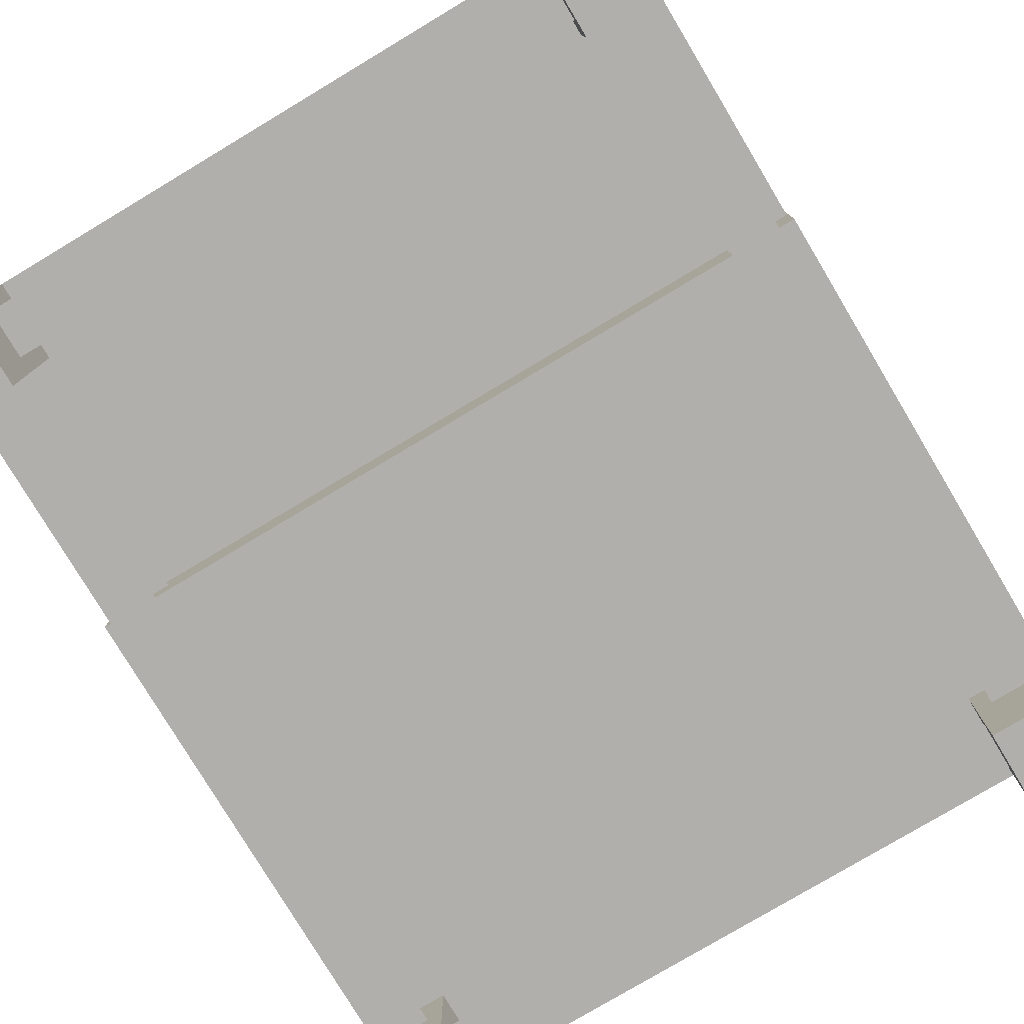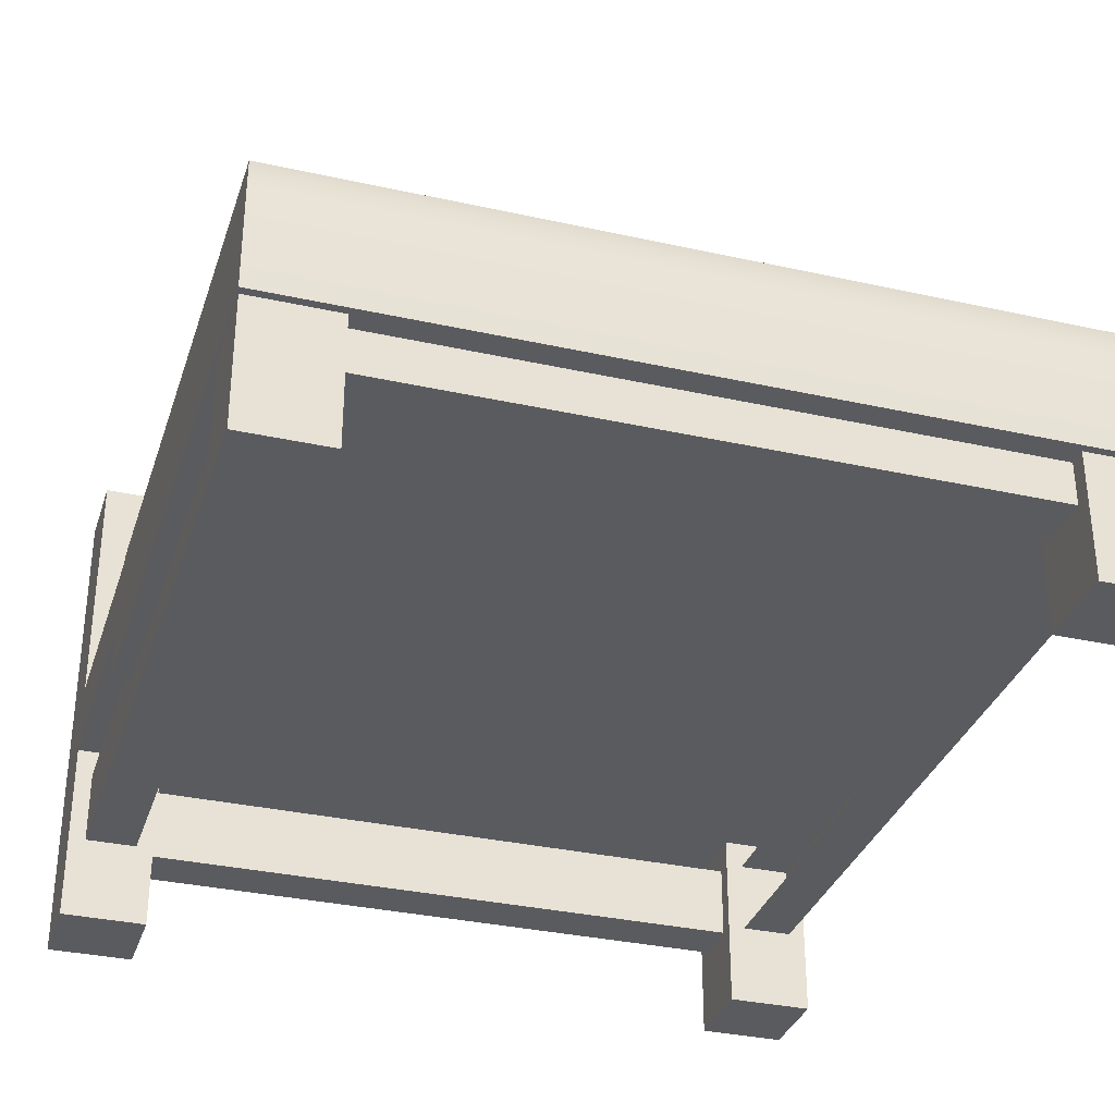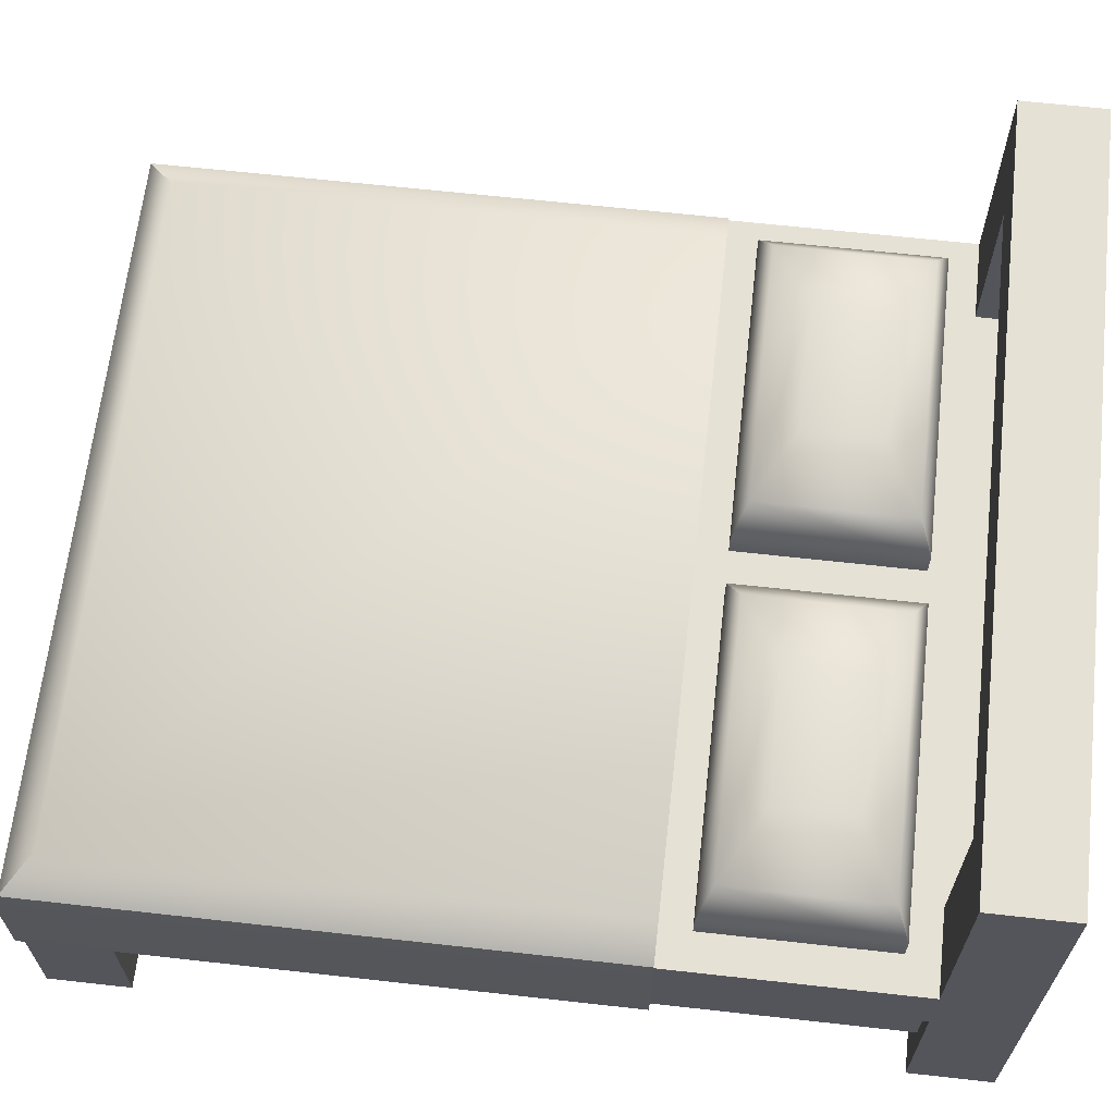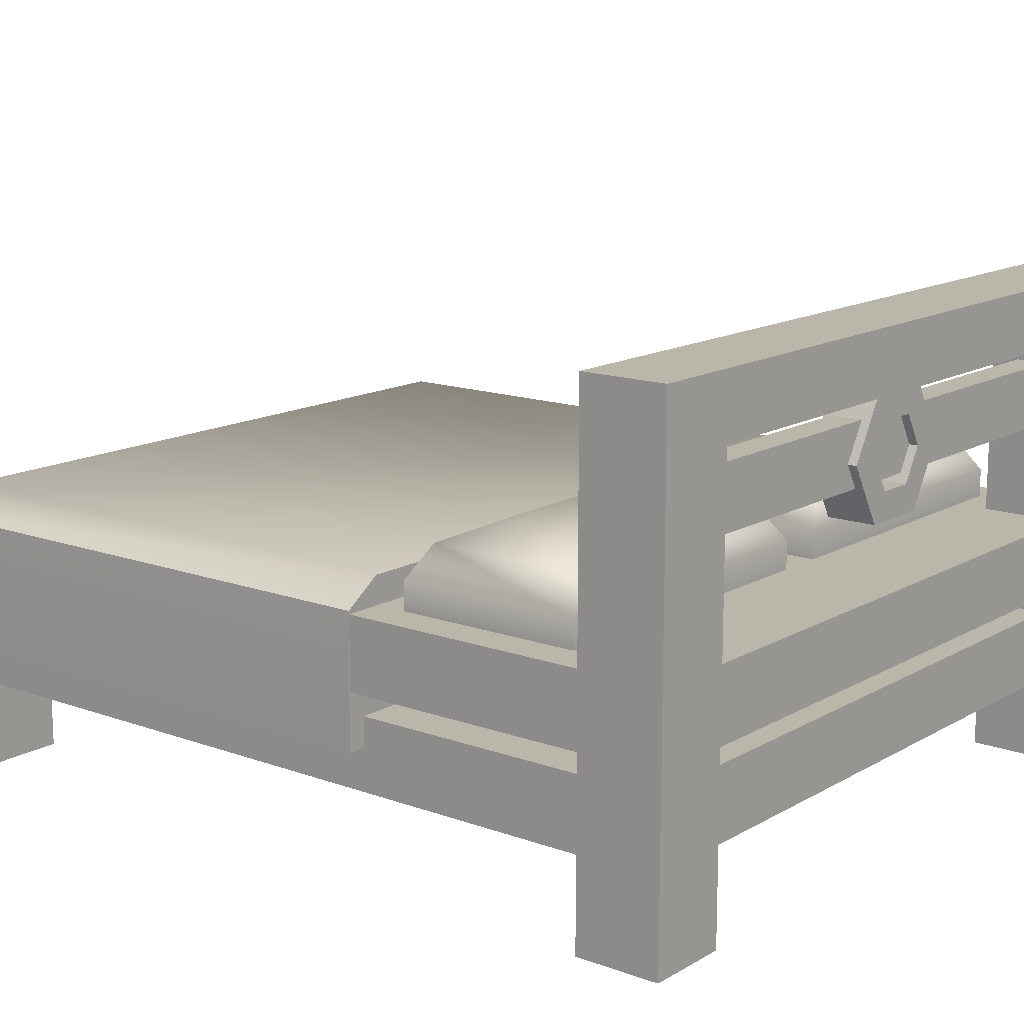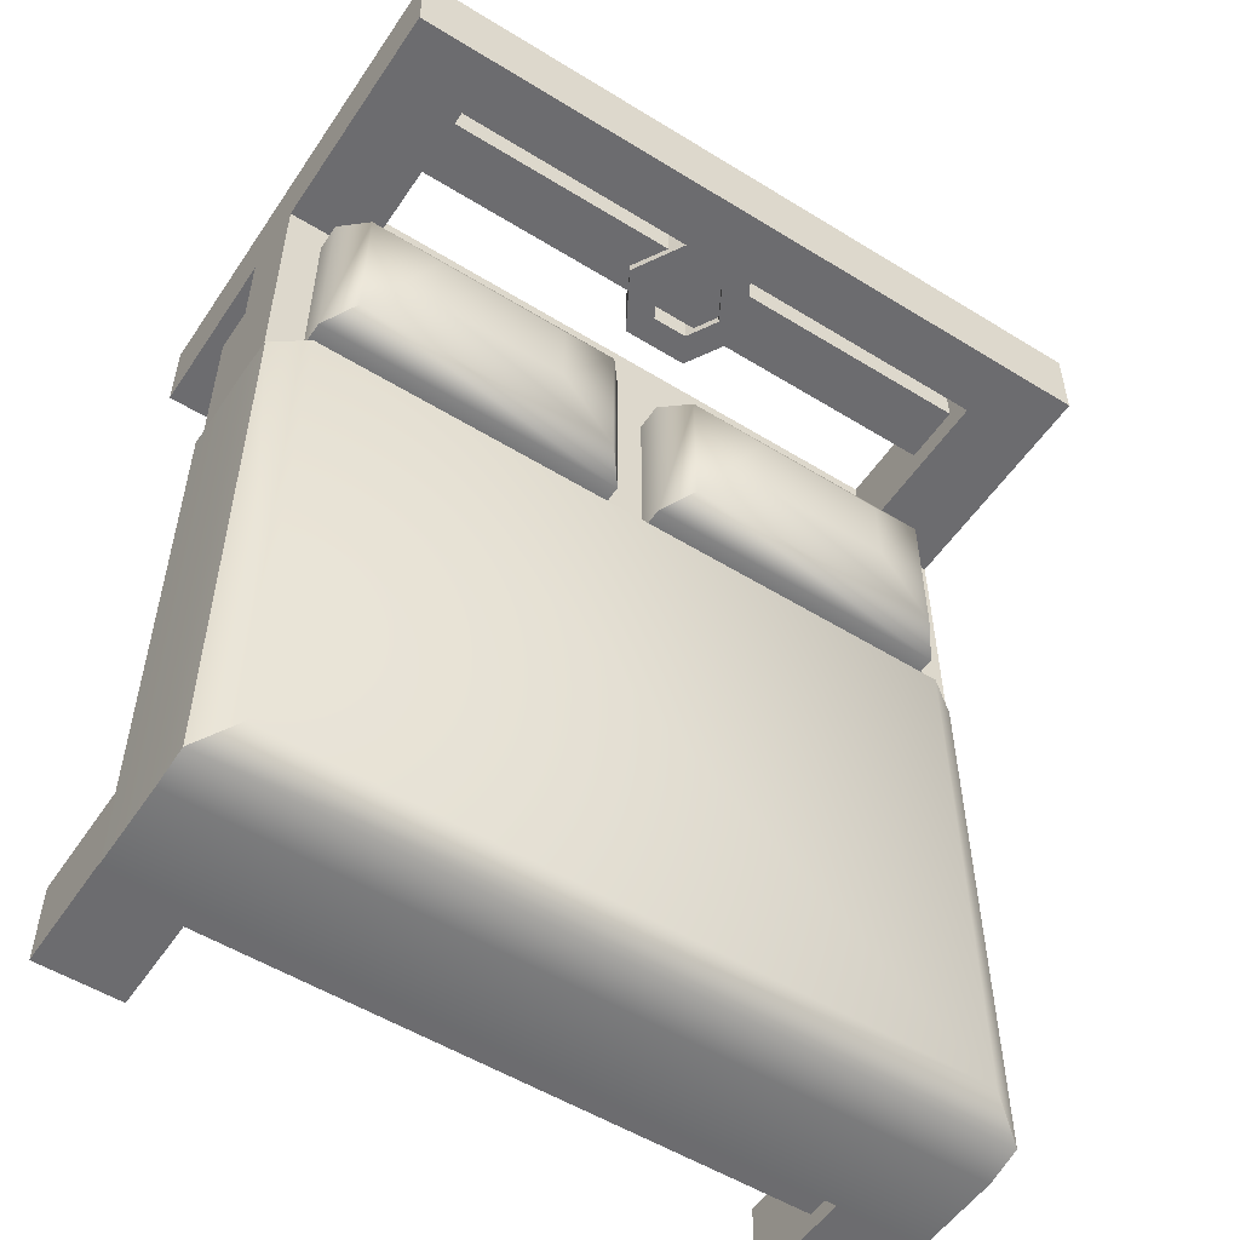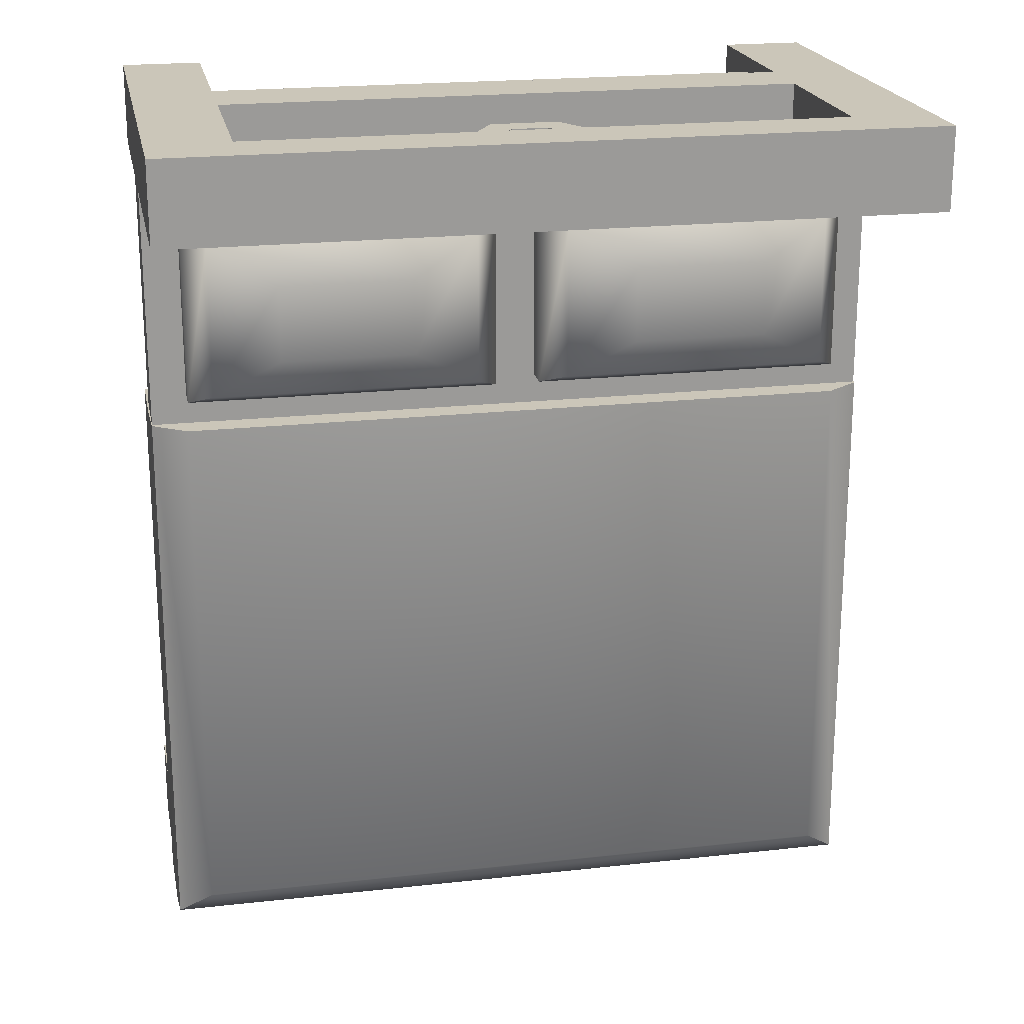
<metadata>
{"format":"obj","ext":"obj","renderer":"f3d","projection":"perspective","resolution":1024,"background":"white","views":[{"elev":-78.3,"azim":30.9,"up":"+Y"},{"elev":-33.2,"azim":163.0,"up":"+Y"},{"elev":64.7,"azim":-83.6,"up":"+Y"},{"elev":14.0,"azim":-51.3,"up":"+Y"},{"elev":-53.8,"azim":146.7,"up":"+Z"},{"elev":20.9,"azim":168.7,"up":"+Z"}]}
</metadata>
<code>
o bed_radiant_plateau_double
v 0.6225 0.29 0.7381
v 0.6225 0.405 0.7381
v -0.6225 0.29 0.7381
v -0.6225 0.405 0.7381
v 0.6225 0.29 -0.7375
v 0.6225 0.405 -0.7375
v -0.6225 0.29 -0.7375
v -0.6225 0.405 -0.7375
v 0 0.29 0.7381
v 0 0.405 0.7381
v 0 0.29 -0.7375
v 0 0.405 -0.7375
v -0.6225 0.29 0
v -0.6225 0.405 0
v 0.6225 0.29 0
v 0.6225 0.405 0
v 0 0.405 0
v 0 0.29 0
v -0.4875 0.405 0.7381
v -0.4875 0.29 -0.7375
v -0.4875 0.29 0.7381
v -0.4875 0.405 -0.7375
v -0.4875 0.29 0
v -0.4875 0.405 0
v 0.4875 0.29 0.7381
v 0.4875 0.405 -0.7375
v 0.4875 0.405 0.7381
v 0.4875 0.29 -0.7375
v 0.4875 0.405 0
v 0.4875 0.29 0
v -0.6225 0.405 -0.6025
v 0.6225 0.29 -0.6025
v 0 0.405 -0.6025
v -0.6225 0.29 -0.6025
v 0.6225 0.405 -0.6025
v 0 0.29 -0.6025
v -0.4875 0.405 -0.6025
v -0.4875 0.29 -0.6025
v 0.4875 0.405 -0.6025
v 0.4875 0.29 -0.6025
v -0.6225 0.29 0.6019
v 0.6225 0.405 0.6019
v 0 0.29 0.6019
v -0.6225 0.405 0.6019
v 0.6225 0.29 0.6019
v 0 0.405 0.6019
v -0.4875 0.29 0.6019
v -0.4875 0.405 0.6019
v 0.4875 0.29 0.6019
v 0.4875 0.405 0.6019
v 0.4875 0 0.7381
v 0.6225 0 0.7381
v -0.6225 0 0.6019
v -0.6225 0 0.7381
v -0.4875 0 -0.7375
v -0.6225 0 -0.7375
v 0.6225 0 -0.6025
v 0.6225 0 -0.7375
v -0.4875 0 0.7381
v -0.4875 0 0.6019
v 0.4875 0 -0.7375
v 0.4875 0 0.6019
v -0.6225 0 -0.6025
v -0.4875 0 -0.6025
v 0.4875 0 -0.6025
v 0.6225 0 0.6019
v -0.4875 0.7995 0.7381
v -0.6225 0.7995 0.7381
v 0.6225 0.7995 0.6019
v 0.6225 0.7995 0.7381
v 0.4875 0.7995 0.7381
v -0.6225 0.7995 0.6019
v -0.4875 0.7995 0.6019
v 0.4875 0.7995 0.6019
v 0.6225 0.7 0.7381
v 0.4875 0.7 0.7381
v 0.6225 0.7 0.6019
v 0.4875 0.7 0.6019
v -0.4875 0.7 0.7381
v -0.6225 0.7 0.7381
v -0.6225 0.7 0.6019
v -0.4875 0.7 0.6019
v 0 0.7995 0.6019
v 0 0.7995 0.7381
v 0 0.7 0.7381
v 0 0.7 0.6019
v -0.4875 0.405 0.6269
v 0 0.5605 0.6455
v 0 0.5605 0.6945
v 0 0.6595 0.6945
v 0 0.6595 0.6455
v -0.4875 0.5605 0.6455
v -0.4875 0.5605 0.6945
v 0.4875 0.5605 0.6455
v 0.4875 0.5605 0.6945
v 0.4875 0.6595 0.6455
v -0.4875 0.6595 0.6455
v 0.4875 0.6595 0.6945
v -0.4875 0.6595 0.6945
v -0.0375 0.4 0.55
v -0.1884 0.53 0.4637
v -0.5625 0.4 0.55
v -0.4116 0.53 0.4637
v -0.0375 0.4 0.25
v -0.1884 0.53 0.3362
v -0.5625 0.4 0.25
v -0.4116 0.53 0.3362
v -0.0375 0.45 0.55
v -0.07687 0.5 0.5275
v -0.5231 0.5 0.5275
v -0.5625 0.45 0.55
v -0.5231 0.5 0.2725
v -0.5625 0.45 0.25
v -0.07687 0.5 0.2725
v -0.0375 0.45 0.25
v 0.625 0.2 0.2
v 0.565 0.45 0.2
v -0.625 0.2 0.2
v -0.565 0.45 0.2
v 0.625 0.2 -0.75
v 0.565 0.45 -0.69
v -0.625 0.2 -0.75
v -0.565 0.45 -0.69
v 0.623 0.41 0.2
v -0.623 0.41 0.2
v -0.623 0.41 -0.738
v 0.623 0.41 -0.738
v 0.625 0.347 0.2
v -0.625 0.347 0.2
v -0.625 0.347 -0.75
v 0.625 0.347 -0.75
v 0 0.1325 -0.7105
v 0 0.2475 -0.7105
v -0.5955 0.1325 0
v -0.5955 0.2475 0
v 0.5955 0.1325 0
v 0.5955 0.2475 0
v -0.4875 0.1325 -0.7105
v -0.4875 0.2475 -0.7105
v -0.5145 0.1325 0
v -0.5145 0.2475 0
v 0.4875 0.2475 -0.7105
v 0.4875 0.1325 -0.7105
v 0.5145 0.2475 0
v 0.5145 0.1325 0
v -0.5955 0.2475 -0.6025
v 0.5955 0.1325 -0.6025
v 0 0.2475 -0.6295
v -0.5955 0.1325 -0.6025
v 0.5955 0.2475 -0.6025
v 0 0.1325 -0.6295
v -0.5145 0.2475 -0.6295
v -0.5145 0.1325 -0.6295
v 0.5145 0.2475 -0.6295
v 0.5145 0.1325 -0.6295
v -0.5955 0.1325 0.6019
v 0.5955 0.2475 0.6019
v -0.5955 0.2475 0.6019
v 0.5955 0.1325 0.6019
v -0.5145 0.1325 0.6019
v -0.5145 0.2475 0.6019
v 0.5145 0.1325 0.6019
v 0.5145 0.2475 0.6019
v 0 0.1325 0.6291
v 0 0.1325 0.7109
v 0 0.2475 0.7109
v 0 0.2475 0.6291
v -0.4875 0.1325 0.6291
v -0.4875 0.1325 0.7109
v 0.4875 0.1325 0.6291
v 0.4875 0.1325 0.7109
v 0.4875 0.2475 0.6291
v -0.4875 0.2475 0.6291
v 0.4875 0.2475 0.7109
v -0.4875 0.2475 0.7109
v 0.5625 0.4 0.55
v 0.4116 0.53 0.4637
v 0.0375 0.4 0.55
v 0.1884 0.53 0.4637
v 0.5625 0.4 0.25
v 0.4116 0.53 0.3362
v 0.0375 0.4 0.25
v 0.1884 0.53 0.3362
v 0.5625 0.45 0.55
v 0.5231 0.5 0.5275
v 0.07687 0.5 0.5275
v 0.0375 0.45 0.55
v 0.07687 0.5 0.2725
v 0.0375 0.45 0.25
v 0.5231 0.5 0.2725
v 0.5625 0.45 0.25
v -0.06054 0.6 0.7089
v -0.06054 0.6 0.6311
v -0.03027 0.5476 0.7089
v -0.03027 0.5476 0.6311
v 0.03027 0.5476 0.7089
v 0.03027 0.5476 0.6311
v 0.06054 0.6 0.7089
v 0.06054 0.6 0.6311
v 0.03027 0.6524 0.7089
v 0.03027 0.6524 0.6311
v -0.03027 0.6524 0.7089
v -0.03027 0.6524 0.6311
v -0.1125 0.6 0.7089
v -0.05625 0.5026 0.7089
v -0.05625 0.5026 0.6311
v -0.1125 0.6 0.6311
v 0.05625 0.5026 0.7089
v 0.05625 0.5026 0.6311
v 0.1125 0.6 0.7089
v 0.1125 0.6 0.6311
v 0.05625 0.6974 0.7089
v 0.05625 0.6974 0.6311
v -0.05625 0.6974 0.7089
v -0.05625 0.6974 0.6311
f 21 19 4 3
f 34 31 8 7
f 28 26 6 5
f 45 42 2 1
f 5 32 57 58
f 76 75 70 71
f 48 19 10 46
f 38 20 11 36
f 20 22 12 11
f 25 27 10 9
f 47 23 18 43
f 37 24 17 33
f 39 29 16 35
f 49 30 15 45
f 32 35 16 15
f 41 44 14 13
f 31 14 24 37
f 41 13 23 47
f 7 8 22 20
f 49 45 66 62
f 80 79 67 68
f 9 10 19 21
f 43 18 30 49
f 33 17 29 39
f 1 2 27 25
f 46 10 27 50
f 36 11 28 40
f 11 12 26 28
f 18 36 40 30
f 12 33 39 26
f 13 34 38 23
f 8 31 37 22
f 5 6 35 32
f 26 39 35 6
f 22 37 33 12
f 23 38 36 18
f 30 40 32 15
f 13 14 31 34
f 17 46 50 29
f 9 43 49 25
f 14 44 48 24
f 47 21 59 60
f 3 4 44 41
f 38 34 63 64
f 21 47 43 9
f 24 48 46 17
f 29 50 42 16
f 15 16 42 45
f 65 61 58 57
f 63 56 55 64
f 54 53 60 59
f 51 62 66 52
f 28 5 58 61
f 20 38 64 55
f 3 41 53 54
f 21 3 54 59
f 25 49 62 51
f 40 28 61 65
f 45 1 52 66
f 7 20 55 56
f 34 7 56 63
f 1 25 51 52
f 32 40 65 57
f 41 47 60 53
f 74 71 70 69
f 72 68 67 73
f 81 80 68 72
f 82 81 72 73
f 75 77 69 70
f 71 74 83 84
f 77 78 74 69
f 82 73 83 86
f 42 50 78 77
f 50 27 76 78
f 2 42 77 75
f 27 2 75 76
f 19 48 82 79
f 48 44 81 82
f 44 4 80 81
f 4 19 79 80
f 78 76 85 86
f 74 78 86 83
f 67 79 85 84
f 79 82 86 85
f 76 71 84 85
f 73 67 84 83
f 95 98 90 89
f 94 95 89 88
f 93 92 88 89
f 96 94 88 91
f 92 97 91 88
f 98 96 91 90
f 97 99 90 91
f 99 93 89 90
f 109 101 103 110
f 110 103 107 112
f 112 107 105 114
f 114 105 101 109
f 102 106 104 100
f 107 103 101 105
f 104 115 108 100
f 115 114 109 108
f 106 113 115 104
f 113 112 114 115
f 102 111 113 106
f 111 110 112 113
f 100 108 111 102
f 108 109 110 111
f 128 124 125 129
f 129 125 126 130
f 130 126 127 131
f 131 127 124 128
f 118 122 120 116
f 123 119 117 121
f 117 119 125 124
f 119 123 126 125
f 123 121 127 126
f 121 117 124 127
f 120 131 128 116
f 122 130 131 120
f 118 129 130 122
f 116 128 129 118
f 153 138 132 151
f 138 139 133 132
f 154 144 137 150
f 162 145 136 159
f 147 150 137 136
f 156 158 135 134
f 146 135 141 152
f 156 134 140 160
f 151 132 143 155
f 132 133 142 143
f 133 148 154 142
f 134 149 153 140
f 139 152 148 133
f 145 155 147 136
f 134 135 146 149
f 135 158 161 141
f 144 163 157 137
f 136 137 157 159
f 171 174 166 165
f 170 171 165 164
f 169 168 164 165
f 172 170 164 167
f 168 173 167 164
f 174 172 167 166
f 173 175 166 167
f 175 169 165 166
f 185 177 179 186
f 186 179 183 188
f 188 183 181 190
f 190 181 177 185
f 178 182 180 176
f 183 179 177 181
f 180 191 184 176
f 191 190 185 184
f 182 189 191 180
f 189 188 190 191
f 178 187 189 182
f 187 186 188 189
f 176 184 187 178
f 184 185 186 187
f 204 207 206 205
f 205 206 209 208
f 208 209 211 210
f 210 211 213 212
f 202 192 193 203
f 212 213 215 214
f 214 215 207 204
f 200 202 203 201
f 194 192 204 205
f 193 195 206 207
f 196 194 205 208
f 195 197 209 206
f 198 196 208 210
f 197 199 211 209
f 200 198 210 212
f 199 201 213 211
f 202 200 212 214
f 201 203 215 213
f 192 202 214 204
f 203 193 207 215
f 192 194 195 193
f 194 196 197 195
f 196 198 199 197
f 198 200 201 199

</code>
